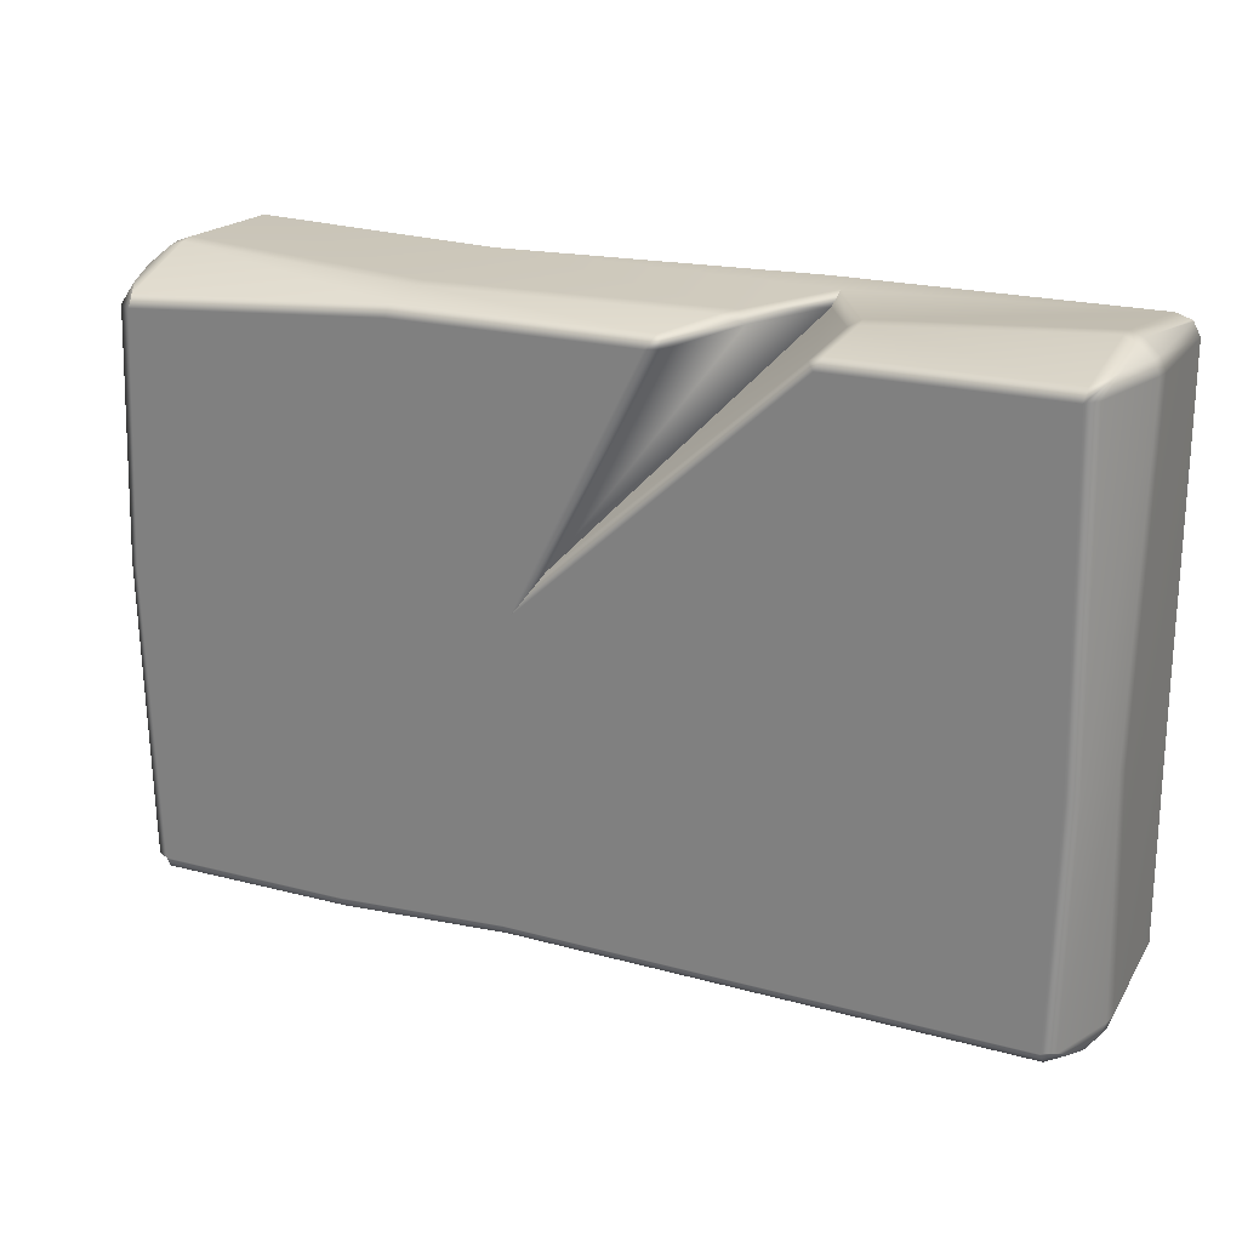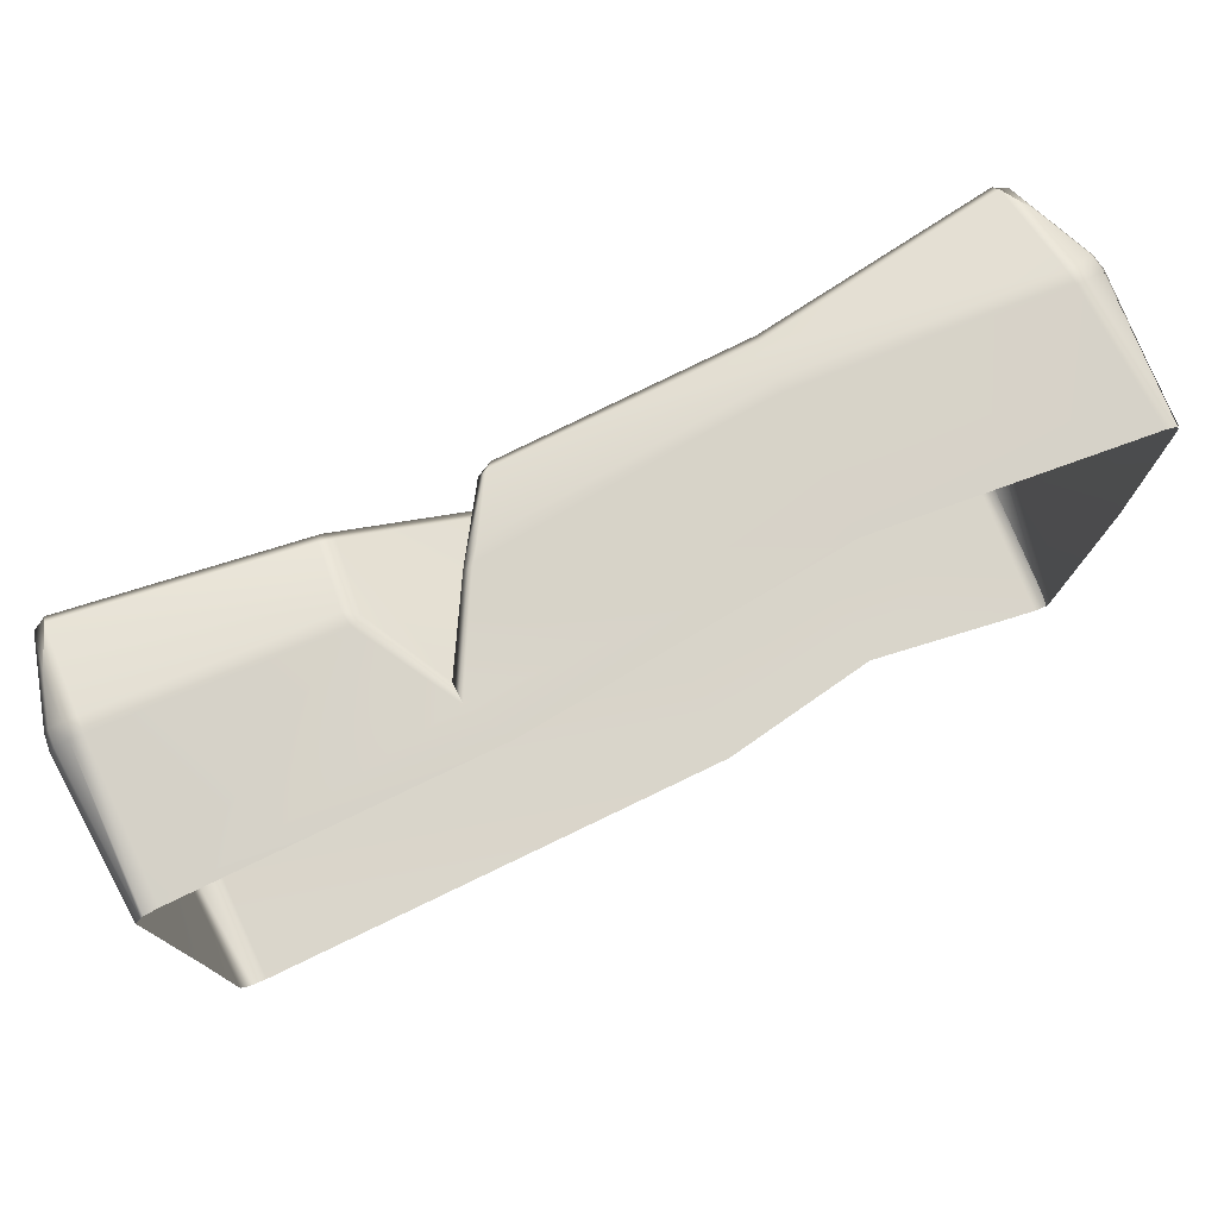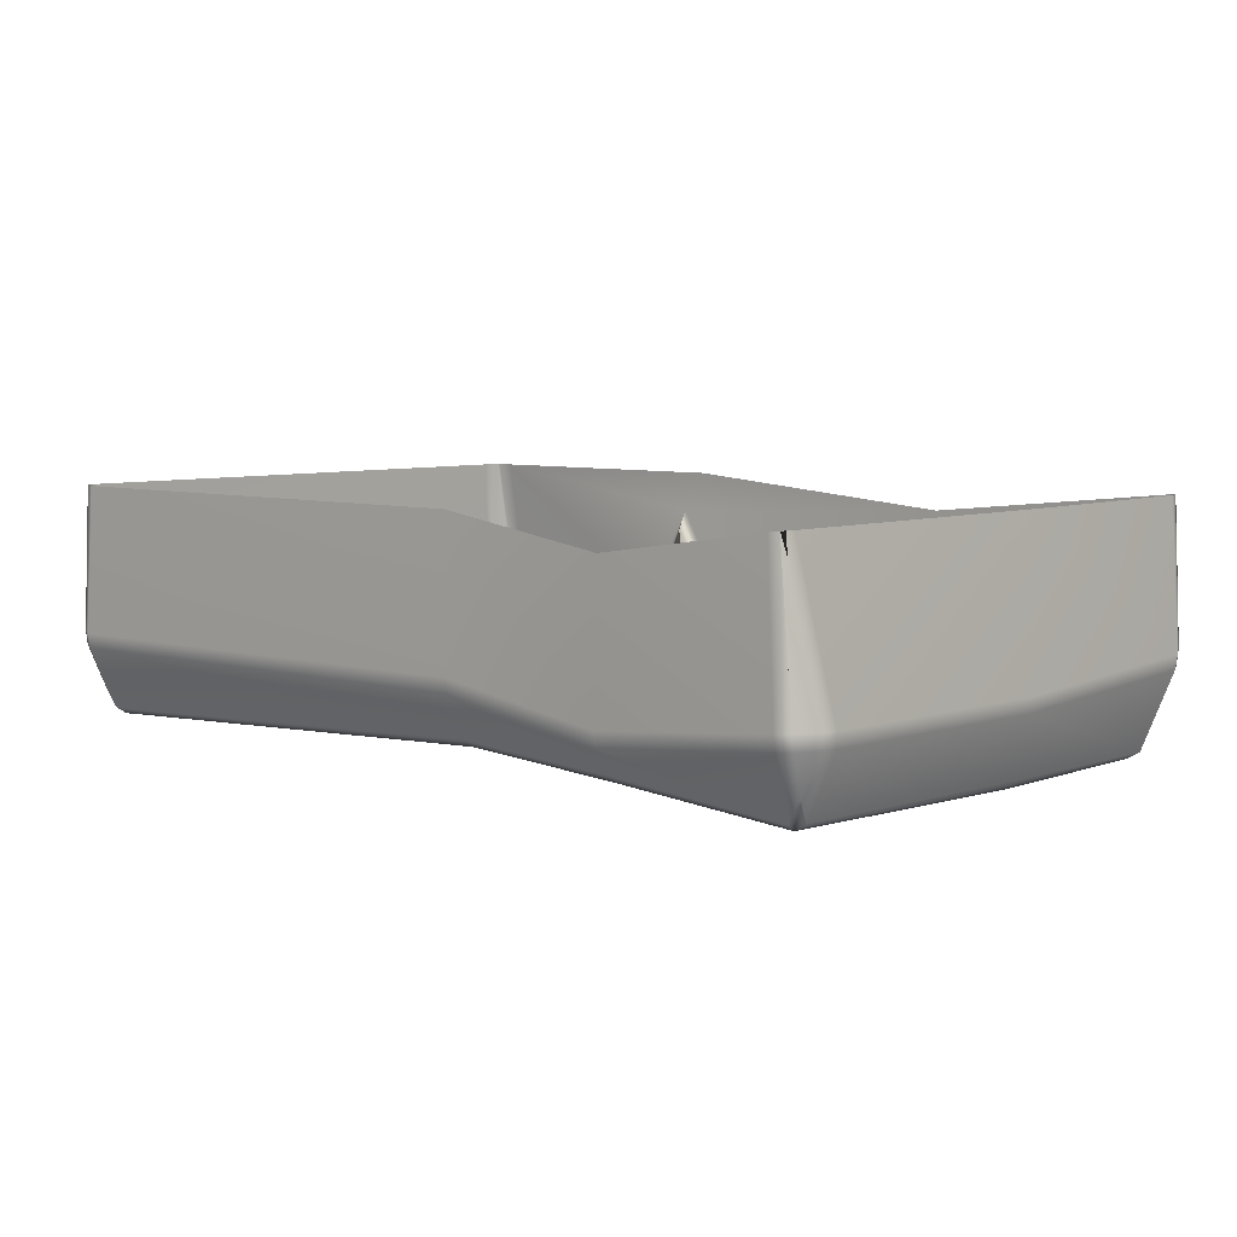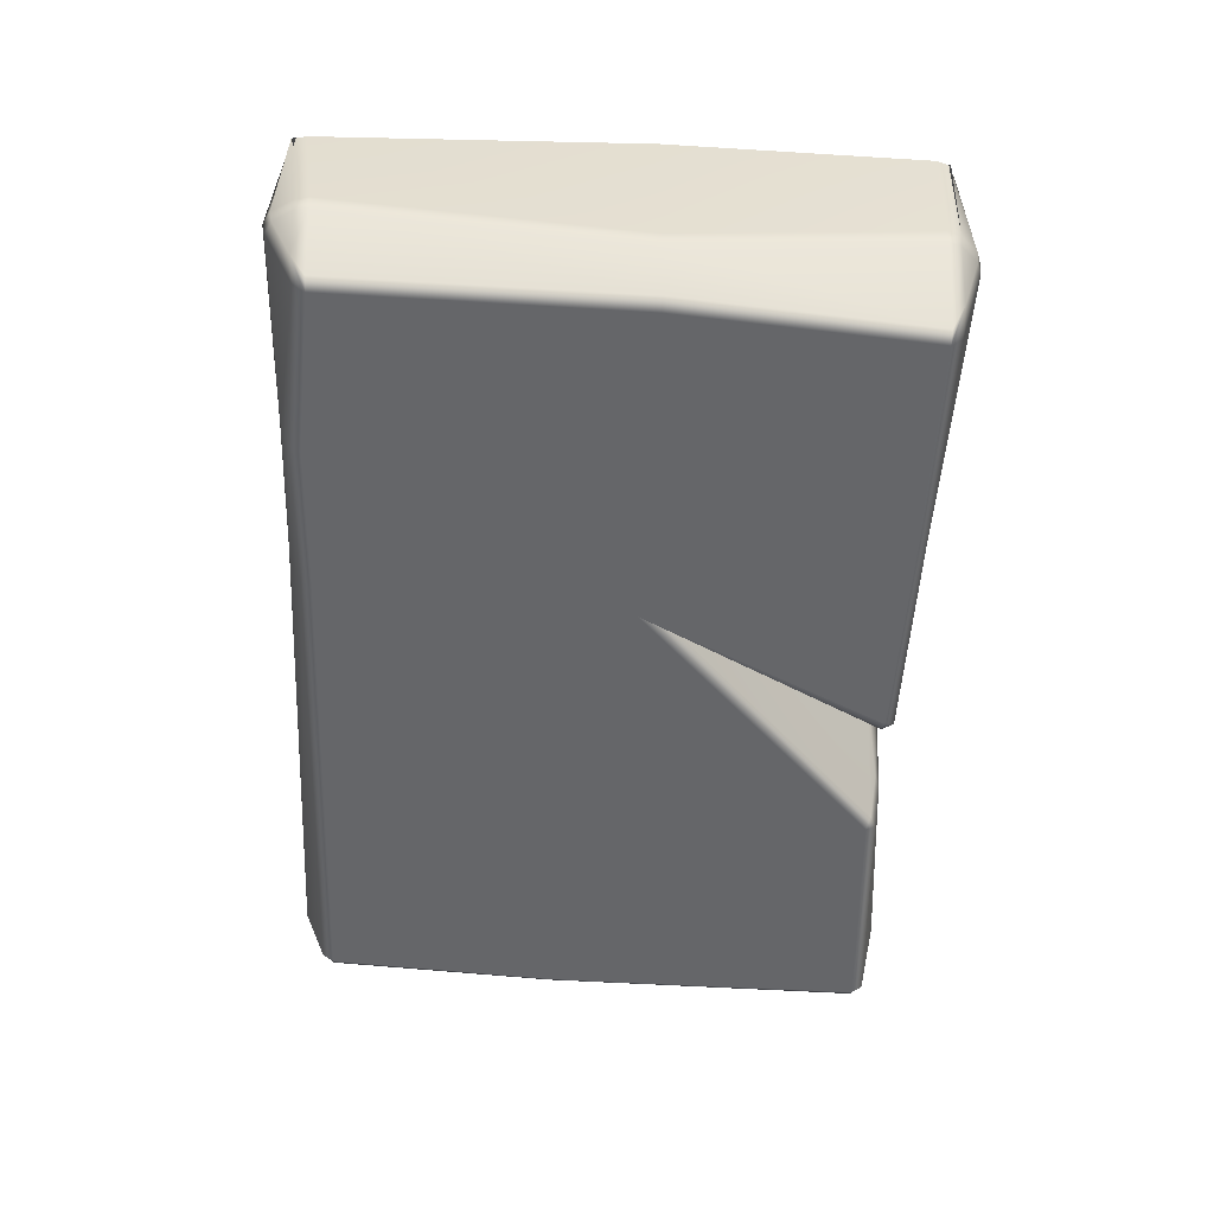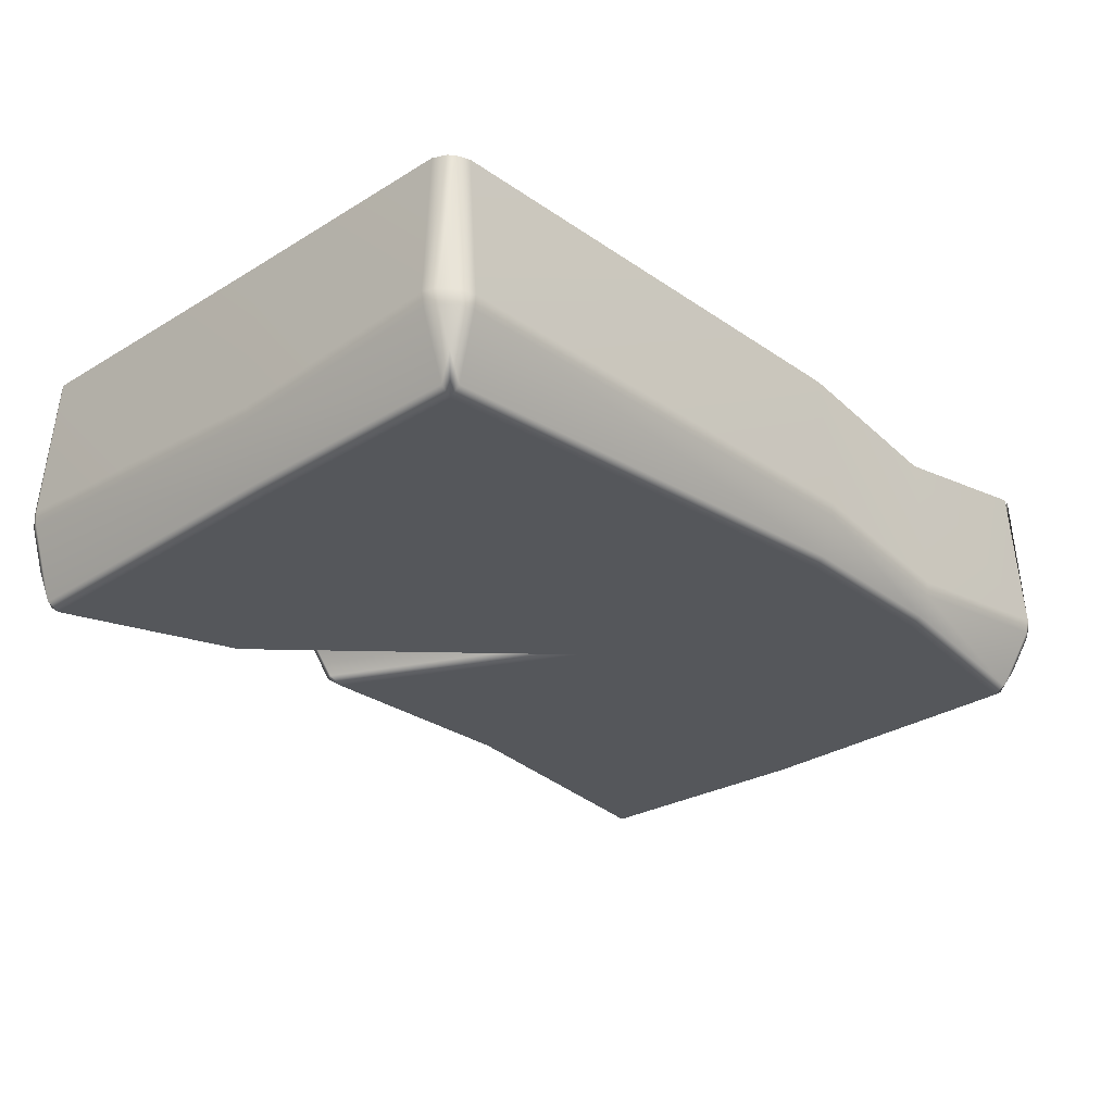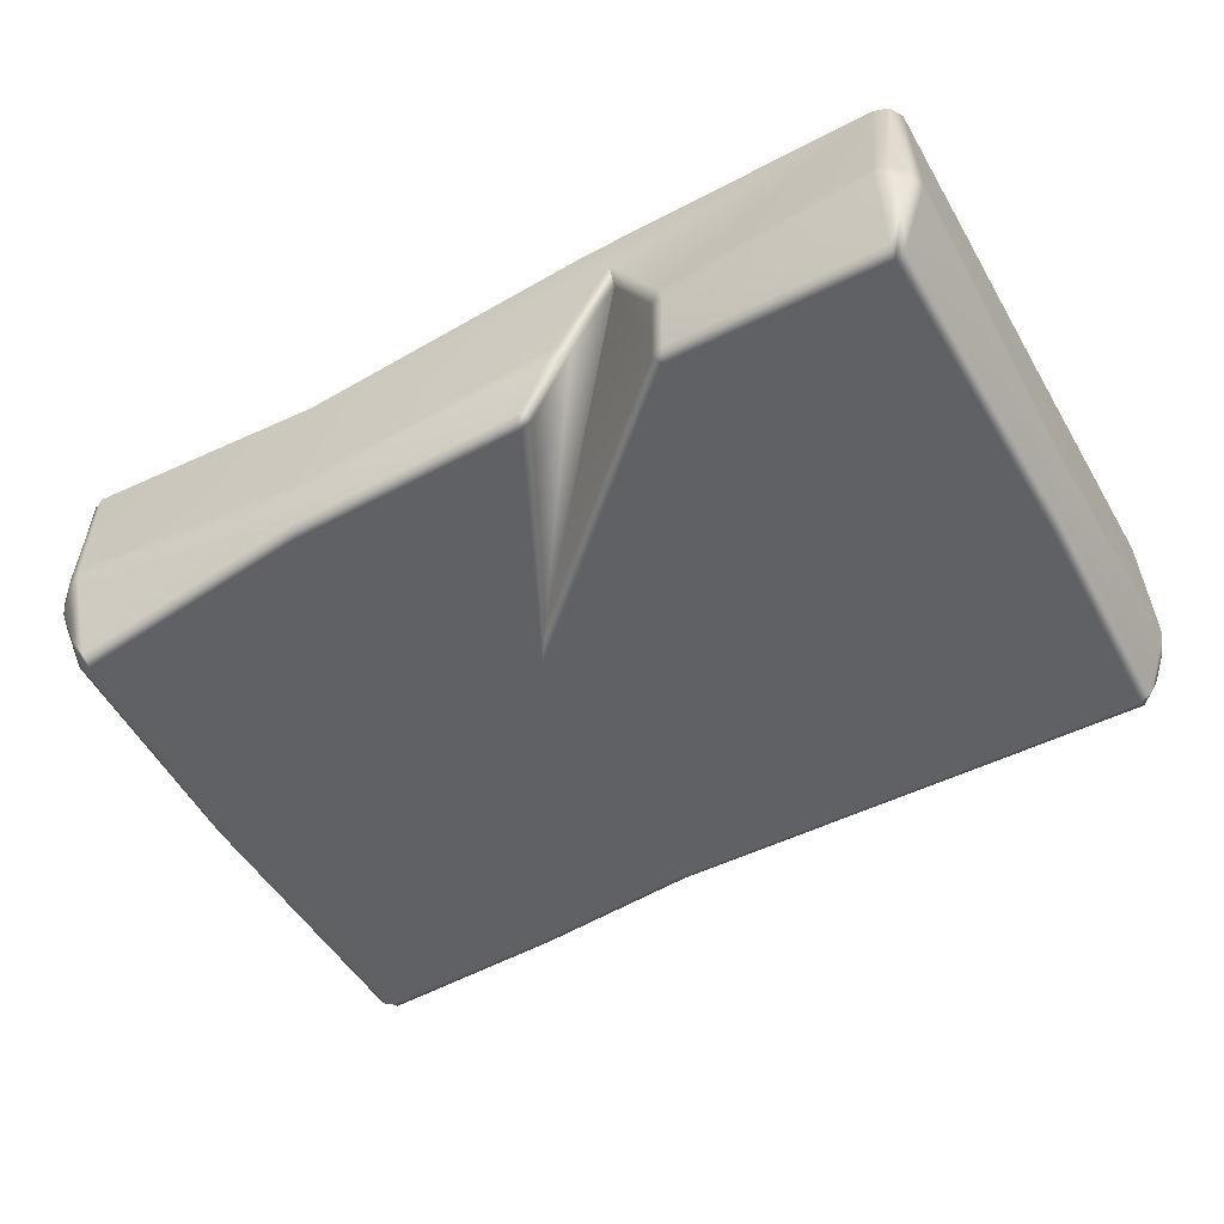
<metadata>
{"format":"obj","ext":"obj","renderer":"f3d","projection":"perspective","resolution":1024,"background":"white","views":[{"elev":21.7,"azim":-155.4,"up":"+Y"},{"elev":76.4,"azim":-25.8,"up":"+Y"},{"elev":6.6,"azim":41.7,"up":"+Z"},{"elev":-49.4,"azim":87.1,"up":"+Z"},{"elev":-27.2,"azim":-47.1,"up":"+Z"},{"elev":-52.2,"azim":-150.5,"up":"+Z"}]}
</metadata>
<code>
g m_wizard_brick_01
v -1.007 0.6232 -0.04941
v -0.9975 -0.08332 -0.06911
v -0.9937 -0.08387 -0.1001
v -1.003 0.6242 -0.08038
v -0.9994 -0.5943 -0.06822
v -1.004 -0.594 -0.03669
v -0.9938 -0.08359 0.2715
v -0.996 -0.6 0.2715
v -0.9833 -0.6285 0.2715
v -0.9945 -0.6236 -0.03789
v -0.9711 -0.6394 0.2715
v -0.967 -0.658 -0.0431
v -0.9643 -0.6549 -0.07579
v -0.9885 -0.6237 -0.07087
v -0.9938 0.6011 0.2715
v -0.9943 0.6502 -0.04471
v -0.9795 0.6289 0.2715
v -0.9916 0.6502 -0.07741
v -0.9916 0.6502 -0.07741
v -0.9645 0.6732 -0.07279
v -0.9643 0.6759 -0.03988
v -0.9943 0.6502 -0.04471
v -0.9795 0.6289 0.2715
v -0.9746 0.6324 0.2715
v -0.9366 0.6846 -0.03667
v -0.9448 0.6419 0.2715
v -0.4684 0.646 -0.01784
v -0.9357 0.6834 -0.06787
v -0.4728 0.6435 -0.04992
v -0.3562 0.6416 0.1808
v -0.3018 0.6416 0.2715
v 0.3651 0.6407 0.2118
v -0.2415 0.6414 -0.02717
v 0.365 0.6407 -0.07027
v -0.2177 0.6389 -0.06133
v 0.367 0.6375 -0.1016
v 0.9053 0.6605 -0.02332
v 0.903 0.6573 -0.05472
v 0.9238 0.6419 0.2696
v -1.003 0.6242 -0.08038
v -0.951 0.6227 -0.2504
v -0.9619 0.6513 -0.169
v -0.9916 0.6502 -0.07741
v -0.9602 -0.0863 -0.2306
v -0.9937 -0.08387 -0.1001
v -0.9468 -0.5937 -0.2112
v -0.9994 -0.5943 -0.06822
v -0.9885 -0.6237 -0.07087
v -0.9574 -0.6242 -0.1532
v -0.9643 -0.6549 -0.07579
v -0.9255 0.6192 -0.2672
v -0.4476 0.5974 -0.2021
v -0.4586 0.6212 -0.1827
v -0.9289 0.6434 -0.2484
v -0.4728 0.6435 -0.04992
v -0.9357 0.6834 -0.06787
v -0.951 0.6227 -0.2504
v -0.9602 -0.0863 -0.2306
v -0.9351 -0.08666 -0.2492
v -0.9255 0.6192 -0.2672
v -0.9214 -0.5913 -0.2285
v -0.9468 -0.5937 -0.2112
v 0.1748 -0.6084 -0.1754
v -0.9233 -0.6165 -0.2109
v 0.1722 -0.6335 -0.1568
v 0.5289 -0.6152 -0.196
v 0.2187 -0.07203 -0.2006
v 0.4544 -0.0582 -0.2211
v 0.9193 0.05095 -0.2567
v 0.9167 -0.589 -0.2352
v 0.9429 -0.5905 -0.2196
v 0.9441 0.05652 -0.2377
v 0.1394 0.05491 -0.1889
v -0.4476 0.5974 -0.2021
v 0.381 0.5979 -0.199
v -0.1314 0.597 -0.1934
v 0.3764 0.6217 -0.1788
v -0.1486 0.6229 -0.1747
v 0.8849 0.5782 -0.2715
v 0.9555 -0.6224 -0.1719
v 0.9199 -0.615 -0.2188
v -0.9289 0.6434 -0.2484
v -0.9357 0.6834 -0.06787
v -0.9645 0.6732 -0.07279
v -0.9619 0.6513 -0.169
v -0.9916 0.6502 -0.07741
v -0.9574 -0.6242 -0.1532
v -0.9643 -0.6549 -0.07579
v -0.9385 -0.6672 -0.07795
v -0.9233 -0.6165 -0.2109
v -0.9214 -0.5913 -0.2285
v -0.9468 -0.5937 -0.2112
v -0.4728 0.6435 -0.04992
v -0.4586 0.6212 -0.1827
v -0.4293 0.6089 -0.1793
v -0.4454 0.6335 -0.03429
v -0.3558 0.6191 0.1335
v -0.3562 0.6416 0.1808
v -0.4684 0.646 -0.01784
v -0.4476 0.5974 -0.2021
v 0.07587 0.144 -0.1657
v 0.1394 0.05491 -0.1889
v 0.8849 0.5782 -0.2715
v 0.9193 0.05095 -0.2567
v 0.9441 0.05652 -0.2377
v 0.9116 0.5799 -0.2561
v 0.9719 0.05294 -0.1072
v 1.003 -0.5935 -0.08696
v 0.9429 -0.5905 -0.2196
v 0.9555 -0.6224 -0.1719
v 0.9955 -0.6238 -0.08643
v 0.9705 -0.6633 -0.08729
v 0.9847 0.5822 -0.07884
v 0.9723 0.6094 -0.07461
v 0.9225 0.6085 -0.1936
v 0.8879 0.6027 -0.2533
v 0.3764 0.6217 -0.1788
v 0.381 0.5979 -0.199
v 0.8849 0.5782 -0.2715
v 0.903 0.6573 -0.05472
v 0.367 0.6375 -0.1016
v -0.1486 0.6229 -0.1747
v -0.2177 0.6389 -0.06133
v 0.9225 0.6085 -0.1936
v 0.9312 0.6467 -0.05848
v 0.903 0.6573 -0.05472
v 0.8879 0.6027 -0.2533
v 0.9723 0.6094 -0.07461
v 0.9337 0.65 -0.02523
v 0.9515 0.627 0.2715
v 0.9238 0.6419 0.2696
v 0.9053 0.6605 -0.02332
v 0.9762 0.6115 -0.03999
v 0.9312 0.6467 -0.05848
v 0.9723 0.6094 -0.07461
v 0.903 0.6573 -0.05472
v 0.9891 0.5822 -0.04679
v 0.9573 0.6024 0.2715
v 0.948 0.6323 0.2715
v 0.9762 0.6115 -0.03999
v 0.9671 0.0528 0.2715
v 0.9749 0.05259 -0.07604
v 0.9847 0.5822 -0.07884
v 0.9719 0.05294 -0.1072
v 1.007 -0.5957 -0.05587
v 1.003 -0.5935 -0.08696
v 0.9489 -0.6362 0.2715
v 0.9992 -0.6265 -0.05521
v 0.9417 -0.667 0.2715
v 0.9721 -0.6703 -0.05579
v 0.9955 -0.6238 -0.08643
v 0.9705 -0.6633 -0.08729
v 0.9723 0.6094 -0.07461
v 0.9167 -0.589 -0.2352
v 0.5289 -0.6152 -0.196
v 0.5308 -0.6407 -0.178
v 0.9199 -0.615 -0.2188
v 0.1722 -0.6335 -0.1568
v 0.5347 -0.6607 -0.1293
v 0.9437 -0.6777 -0.08884
v 0.1667 -0.6649 -0.06974
v -0.9385 -0.6672 -0.07795
v -0.9233 -0.6165 -0.2109
v 0.9199 -0.615 -0.2188
v 0.9437 -0.6777 -0.08884
v 0.9705 -0.6633 -0.08729
v 0.9555 -0.6224 -0.1719
v -0.9402 -0.6718 -0.04706
v 0.167 -0.6698 -0.03889
v 0.1667 -0.6649 -0.06974
v -0.9385 -0.6672 -0.07795
v 0.5347 -0.6607 -0.1293
v 0.5359 -0.6663 -0.09836
v 0.9437 -0.6777 -0.08884
v 0.945 -0.6846 -0.05753
v 0.1604 -0.661 0.2715
v -0.942 -0.6507 0.2715
v 0.5359 -0.6582 0.2118
v 0.9202 -0.6726 0.2687
v 0.9467 -0.6562 0.2715
v 0.9721 -0.6703 -0.05579
v 0.9705 -0.6633 -0.08729
v 0.9721 -0.6703 -0.05579
v -0.967 -0.658 -0.0431
v -0.9711 -0.6394 0.2715
v -0.942 -0.6507 0.2715
v -0.9402 -0.6718 -0.04706
v -0.9643 -0.6549 -0.07579
v -0.9385 -0.6672 -0.07795
v -0.1486 0.6229 -0.1747
v -0.2177 0.6389 -0.06133
v -0.2579 0.6174 -0.03372
v -0.1635 0.5975 -0.1777
v -0.2415 0.6414 -0.02717
v -0.3558 0.6191 0.1335
v -0.3562 0.6416 0.1808
v -0.1635 0.5975 -0.1777
v 0.07587 0.144 -0.1657
v 0.1394 0.05491 -0.1889
v -0.1314 0.597 -0.1934
v -0.2579 0.6174 -0.03372
v -0.3558 0.6191 0.1335
v 0.9762 0.6115 -0.03999
v 0.948 0.6323 0.2715
v 0.9515 0.627 0.2715
v 0.9721 -0.6703 -0.05579
v 0.9467 -0.6562 0.2715
v 0.9417 -0.667 0.2715
v -0.1314 0.597 -0.1934
v 0.1394 0.05491 -0.1889
v 0.2187 -0.07203 -0.2006
v -0.4293 0.6089 -0.1793
v 0.07587 0.144 -0.1657
v -0.3558 0.6191 0.1335
v -0.9255 0.6192 -0.2672
v -0.9289 0.6434 -0.2484
v -0.9619 0.6513 -0.169
v -0.9255 0.6192 -0.2672
v -0.9619 0.6513 -0.169
v -0.951 0.6227 -0.2504
v 0.8849 0.5782 -0.2715
v 0.9116 0.5799 -0.2561
v 0.9225 0.6085 -0.1936
v 0.8879 0.6027 -0.2533
v -0.1486 0.6229 -0.1747
v -0.1635 0.5975 -0.1777
v -0.1314 0.597 -0.1934
g m_wizard_brick_01_0
f 3 2 1
f 4 3 1
f 2 3 5
f 6 2 5
f 7 2 6
f 8 7 6
f 9 8 6
f 10 9 6
f 11 9 10
f 12 11 10
f 13 12 10
f 14 13 10
f 14 10 6
f 5 14 6
f 15 1 2
f 7 15 2
f 1 15 16
f 15 17 16
f 18 4 1
f 16 18 1
f 21 20 19
f 22 21 19
f 22 23 21
f 23 24 21
f 21 24 25
f 24 26 25
f 27 25 26
f 25 27 28
f 21 25 28
f 20 21 28
f 27 29 28
f 26 30 27
f 26 31 30
f 30 31 32
f 33 30 32
f 32 34 33
f 35 33 34
f 36 35 34
f 36 34 37
f 38 36 37
f 39 37 34
f 32 39 34
f 42 41 40
f 43 42 40
f 41 44 40
f 44 45 40
f 44 46 45
f 46 47 45
f 47 46 48
f 46 49 48
f 49 50 48
f 53 52 51
f 54 53 51
f 55 53 54
f 56 55 54
f 59 58 57
f 60 59 57
f 59 61 58
f 61 62 58
f 63 61 59
f 61 63 64
f 63 65 64
f 63 66 65
f 67 63 59
f 68 66 63
f 67 68 63
f 68 69 66
f 69 70 66
f 70 69 71
f 69 72 71
f 73 67 59
f 59 74 73
f 59 60 74
f 75 68 67
f 68 75 69
f 67 76 75
f 75 76 77
f 76 78 77
f 75 79 69
f 71 80 70
f 80 81 70
f 84 83 82
f 85 84 82
f 84 85 86
f 89 88 87
f 90 89 87
f 90 87 91
f 87 92 91
f 95 94 93
f 96 95 93
f 96 97 95
f 98 97 96
f 99 98 96
f 99 96 93
f 100 94 95
f 95 101 100
f 101 102 100
f 105 104 103
f 106 105 103
f 107 105 106
f 107 108 105
f 108 109 105
f 109 108 110
f 108 111 110
f 110 111 112
f 113 107 106
f 114 113 106
f 115 114 106
f 118 117 116
f 119 118 116
f 120 116 117
f 121 120 117
f 121 117 122
f 123 121 122
f 126 125 124
f 127 126 124
f 125 128 124
f 131 130 129
f 132 131 129
f 129 130 133
f 129 133 134
f 129 134 132
f 133 135 134
f 134 136 132
f 139 138 137
f 140 139 137
f 137 138 141
f 142 137 141
f 137 142 143
f 142 144 143
f 142 145 144
f 145 146 144
f 142 141 147
f 145 142 147
f 145 147 148
f 147 149 148
f 148 149 150
f 148 150 151
f 151 146 145
f 148 151 145
f 150 152 151
f 153 140 137
f 143 153 137
f 156 155 154
f 157 156 154
f 155 156 158
f 156 157 159
f 157 160 159
f 156 159 161
f 158 156 161
f 158 161 162
f 163 158 162
f 166 165 164
f 167 166 164
f 170 169 168
f 171 170 168
f 169 170 172
f 173 169 172
f 173 172 174
f 175 173 174
f 169 176 168
f 169 173 176
f 176 177 168
f 173 175 178
f 173 178 176
f 175 179 178
f 180 179 175
f 181 180 175
f 174 182 175
f 182 183 175
f 186 185 184
f 187 186 184
f 184 188 187
f 188 189 187
f 192 191 190
f 193 192 190
f 194 191 192
f 192 195 194
f 195 196 194
f 199 198 197
f 200 199 197
f 197 198 201
f 198 202 201
f 205 204 203
f 208 207 206
f 211 210 209
f 214 213 212
f 217 216 215
f 220 219 218
f 223 222 221
f 224 223 221
f 227 226 225

</code>
